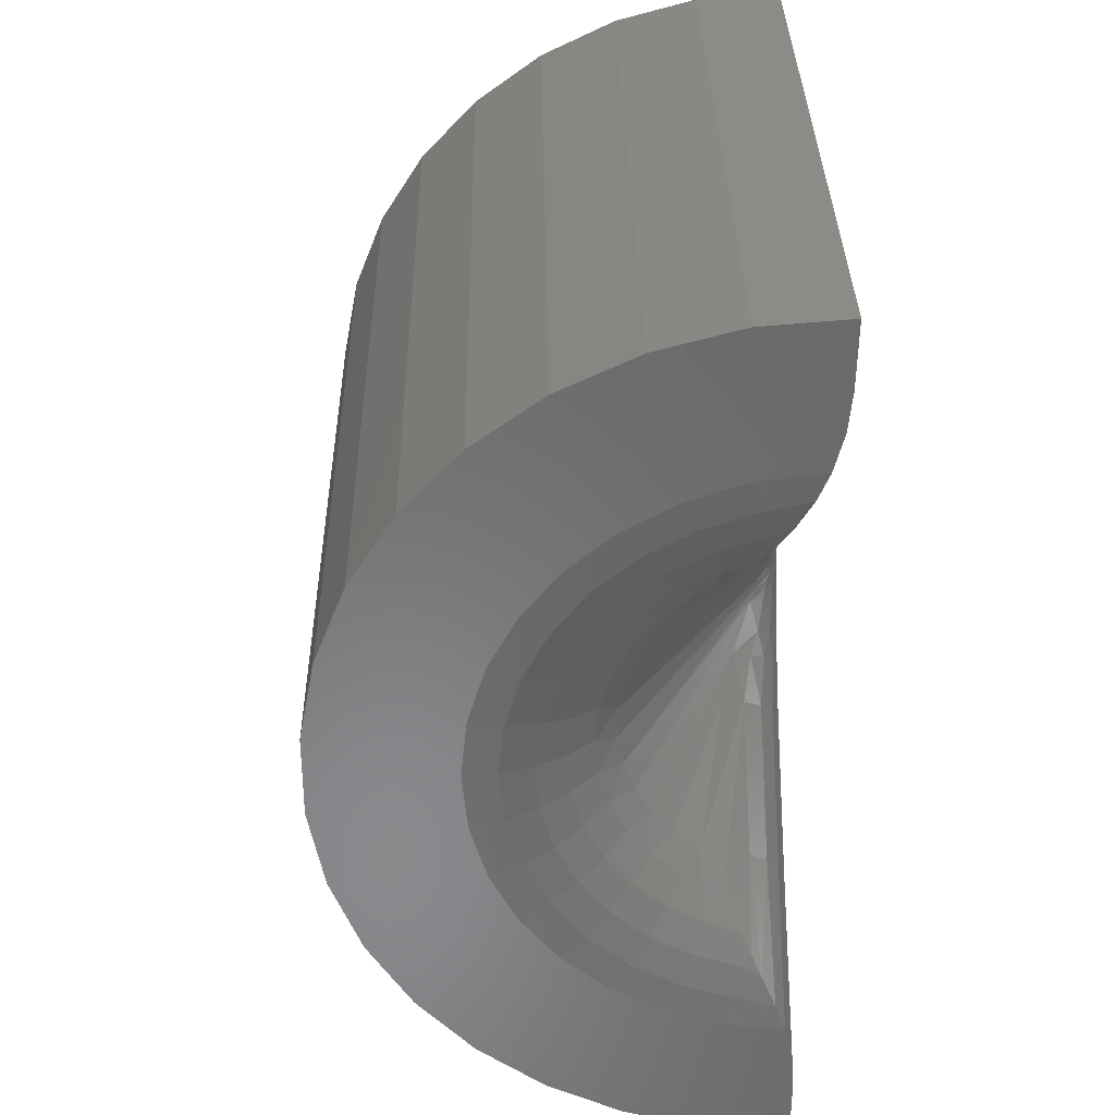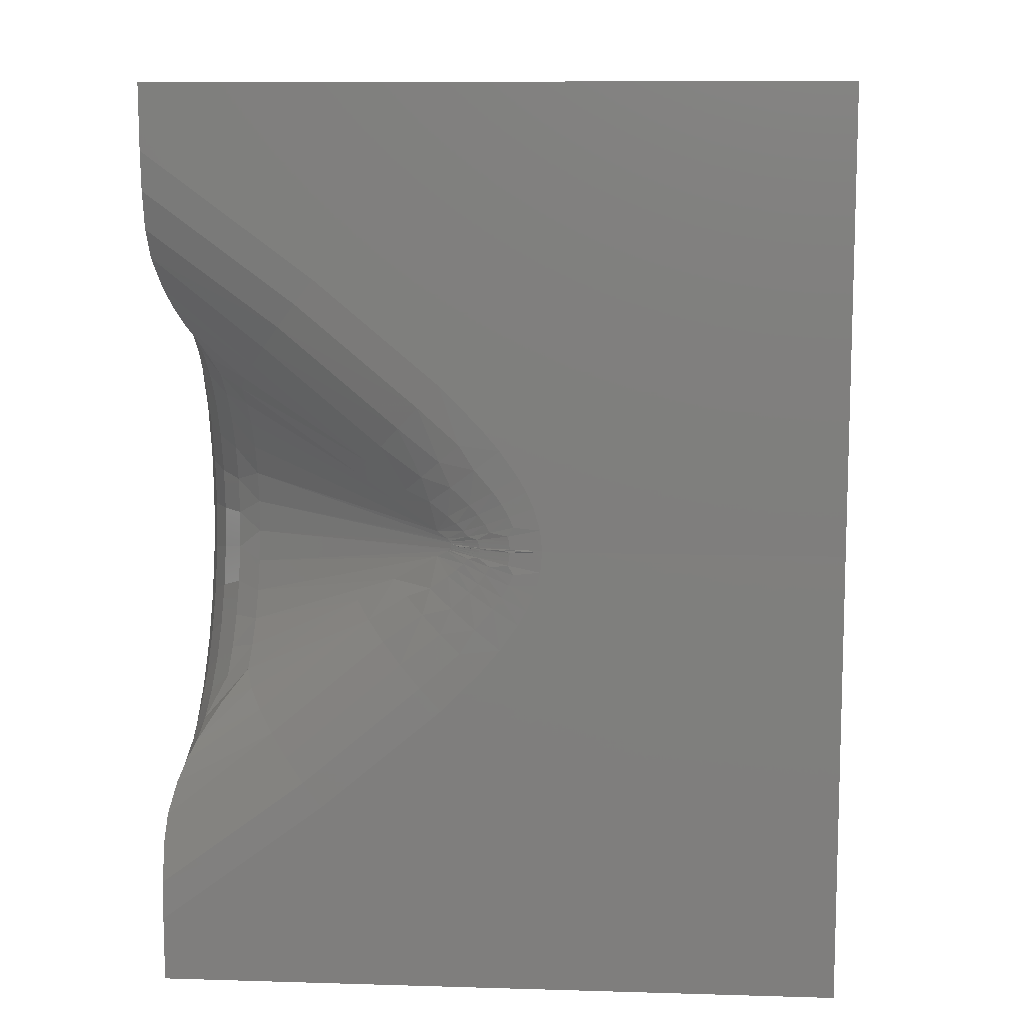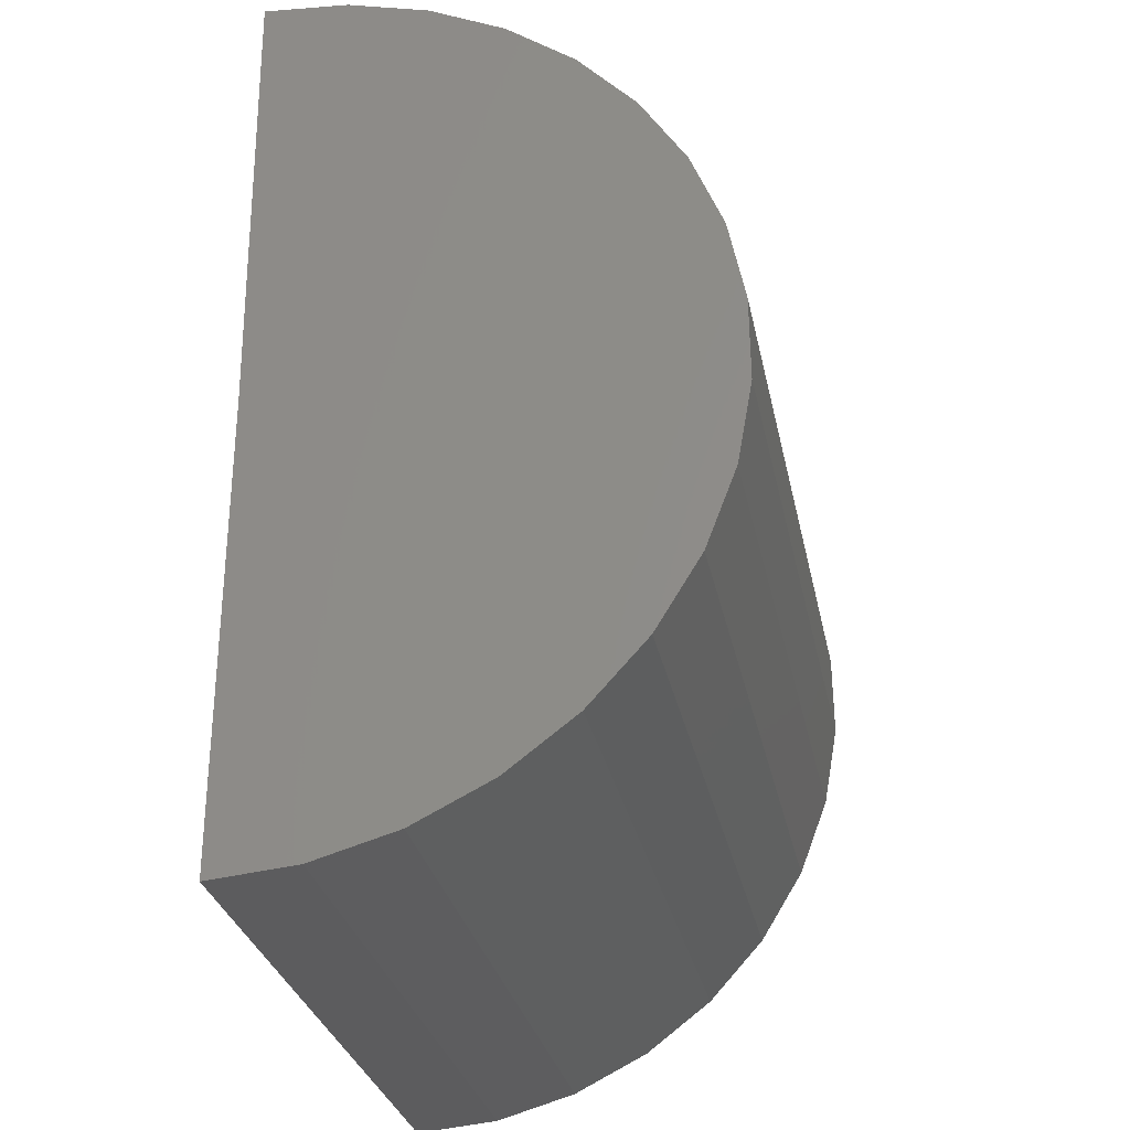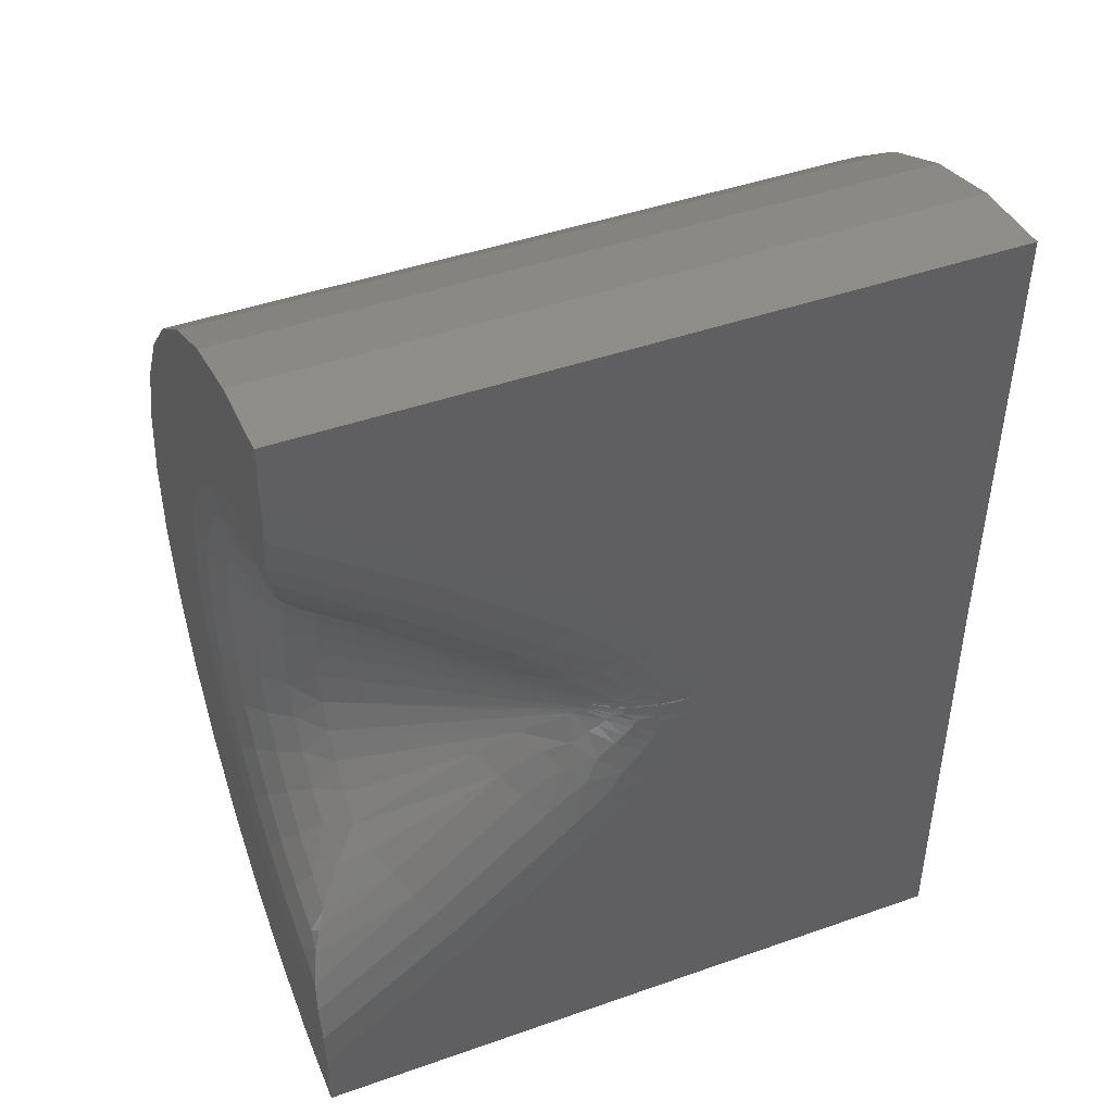
<metadata>
{"format":"stl","ext":"stl","renderer":"f3d","projection":"perspective","resolution":1024,"background":"white","views":[{"elev":34.3,"azim":89.1,"up":"+Z"},{"elev":10.1,"azim":-175.7,"up":"+Z"},{"elev":-29.9,"azim":-78.6,"up":"+Z"},{"elev":44.8,"azim":157.8,"up":"+Z"}]}
</metadata>
<code>
# stl→obj: 244 verts, 484 faces
v -0.4141 7.305e-17 -0.09202
v -0.4141 0.008106 0.5659
v 0.5781 0.008106 0.5659
v 0.5781 0.006949 0.472
v 0.3384 0.004757 0.2941
v 0.1615 0.002924 0.1453
v 0.1041 0.002207 0.08709
v 0.0753 0.001785 0.05289
v 0.04918 0.001326 0.01556
v 0.03715 0.001062 -0.005807
v 0.02698 0.0007822 -0.02854
v 0.01767 0.0003884 -0.0605
v 0.01458 2.091e-05 -0.09033
v 0.01458 9.684e-17 -0.09202
v 0.01734 9.369e-17 -0.1218
v 0.02216 9.177e-17 -0.1415
v 0.02698 9.048e-17 -0.1555
v 0.03715 8.852e-17 -0.1782
v 0.04918 8.682e-17 -0.1996
v 0.0753 8.413e-17 -0.2369
v 0.1041 8.193e-17 -0.2711
v 0.1615 7.865e-17 -0.3294
v 0.3384 7.195e-17 -0.4781
v 0.5781 6.55e-17 -0.6561
v 0.5781 5.508e-17 -0.75
v -0.4141 0 -0.75
v 0.4693 -0.1689 0.09497
v 0.4693 -0.2003 0.06082
v 0.2949 -0.09662 0.005038
v 0.4693 -0.1317 0.1228
v 0.4693 -0.225 0.02149
v 0.1705 -0.0515 -0.07297
v 0.2374 -0.07891 -0.03214
v 0.1555 -0.04399 -0.08247
v 0.4693 -0.242 -0.0217
v 0.1495 -0.04086 -0.08767
v 0.1514 -0.04182 -0.08575
v 0.4693 -0.2508 -0.06727
v 0.1705 -0.05173 -0.1104
v 0.1555 -0.04411 -0.101
v 0.4693 -0.2428 -0.1594
v 0.4693 -0.2263 -0.2028
v 0.4693 -0.2022 -0.2424
v 0.2374 -0.07964 -0.1509
v 0.2949 -0.0978 -0.1879
v 0.4693 -0.1712 -0.2769
v 0.4693 -0.1344 -0.3052
v 0.1483 -0.04018 -0.0898
v 0.1501 -0.0412 -0.0965
v 0.1485 -0.04035 -0.09435
v 0.1479 -0.04002 -0.09178
v 0.4693 -0.251 -0.1137
v 0.1526 -0.04254 -0.09881
v 0.5781 -0.262 -0.463
v 0.5781 -0.3281 -0.406
v 0.5781 -0.5903 -0.3827
v 0.5781 -0.4447 -0.577
v 0.5781 -0.3476 -0.6507
v 0.5781 -0.004275 -0.6003
v 0.5781 -0.01711 -0.5459
v 0.5781 -0.1036 -0.5342
v 0.5781 -0.5265 -0.4866
v 0.5781 -0.4387 0.3984
v 0.5781 -0.5216 0.309
v 0.5781 -0.1811 0.3245
v 0.5781 -0.09812 0.3514
v 0.5781 -0.01152 0.362
v 0.5781 0.001987 0.4163
v 0.5781 -0.3407 0.4709
v 0.5781 -0.2386 -0.7052
v 0.5781 -0.1214 -0.7387
v 0.5781 -0.1862 -0.5062
v 0.5781 -0.422 -0.2599
v 0.5781 -0.6338 -0.2689
v 0.5781 -0.3821 -0.3375
v 0.5781 -0.4452 -0.002434
v 0.5781 -0.6548 -0.02704
v 0.5781 -0.4541 -0.08923
v 0.5781 -0.6555 -0.1489
v 0.5781 -0.4463 -0.1761
v 0.5781 -0.3242 0.226
v 0.5781 -0.5866 0.2059
v 0.5781 -0.379 0.1581
v 0.5781 -0.6315 0.09262
v 0.5781 -0.4199 0.08105
v 0.5781 -0.2574 0.2821
v 0.5781 -0.1134 0.5561
v 0.5781 -0.231 0.5241
v 0.1799 -0.03872 -0.02805
v 0.2155 -0.05109 -0.01272
v 0.13 -0.02632 -0.06781
v 0.1092 -0.0186 -0.07901
v 0.1234 -0.02448 -0.07554
v 0.1078 -0.0183 -0.08281
v 0.1064 -0.01806 -0.09034
v 0.1069 -0.01812 -0.0866
v 0.1359 -0.03259 -0.09182
v 0.06421 -0.004477 -0.07085
v 0.05595 -0.002359 -0.0575
v 0.04275 -0.001644 -0.09201
v 0.06139 -0.004532 -0.08954
v 0.07054 -0.006554 -0.09198
v 0.1042 -0.01718 -0.09192
v 0.3658 0.0001819 0.2589
v 0.3923 -0.01252 0.2251
v 0.5747 -0.02717 0.3209
v 0.4169 -0.03291 0.1937
v 0.5638 -0.04742 0.277
v 0.4388 -0.0603 0.1659
v 0.5384 -0.07752 0.2198
v 0.4573 -0.09374 0.1425
v 0.5053 -0.1065 0.1681
v 0.1923 -0.001674 0.1127
v 0.222 -0.0145 0.08134
v 0.2497 -0.03512 0.05228
v 0.2742 -0.06281 0.02655
v 0.134 -0.001495 0.06017
v 0.112 -0.003066 0.0244
v 0.1631 -0.01183 0.03409
v 0.1473 -0.01674 -0.002918
v 0.1905 -0.02852 0.009568
v 0.09048 -0.01076 -0.06677
v 0.06278 -0.004465 -0.07707
v 0.06183 -0.004483 -0.08333
v 0.08524 -0.002679 -0.006588
v 0.1202 -0.01402 -0.02796
v 0.153 -0.03235 -0.04791
v 0.06249 -0.002392 -0.04215
v 0.09712 -0.0115 -0.05535
v 0.5521 -0.06269 0.2472
v 0.07292 -0.002509 -0.02395
v 0.1077 -0.01268 -0.04151
v 0.1405 -0.02916 -0.05801
v 0.5384 -0.08136 -0.4029
v 0.5595 -0.08232 -0.4434
v 0.5521 -0.06686 -0.4305
v 0.5064 -0.2038 -0.2871
v 0.5064 -0.2373 -0.2445
v 0.5064 -0.2621 -0.1963
v 0.5064 -0.2772 -0.1443
v 0.5064 -0.2821 -0.09029
v 0.5064 -0.2765 -0.03638
v 0.5064 -0.2608 0.01548
v 0.5064 -0.2354 0.06336
v 0.5064 -0.2014 0.1055
v 0.5595 -0.07798 0.2604
v 0.5734 -0.08785 0.305
v 0.5734 -0.09274 -0.4879
v 0.5638 -0.05196 -0.4605
v 0.5595 -0.148 -0.4212
v 0.5368 -0.1308 -0.3829
v 0.5053 -0.1097 -0.3508
v 0.5595 -0.1439 0.239
v 0.5368 -0.1272 0.2004
v 0.5064 -0.1599 0.1404
v 0.5064 -0.1627 -0.3224
v 0.5747 -0.03225 -0.5046
v 0.5734 -0.1667 -0.4629
v 0.5734 -0.2346 -0.4242
v 0.5595 -0.2082 -0.3868
v 0.5368 -0.184 -0.3525
v 0.5734 -0.2938 -0.3732
v 0.5595 -0.2608 -0.3416
v 0.5368 -0.2304 -0.3125
v 0.5734 -0.3421 -0.3118
v 0.5595 -0.3037 -0.2871
v 0.5368 -0.2683 -0.2644
v 0.5734 -0.3778 -0.2423
v 0.5595 -0.3354 -0.2255
v 0.5368 -0.2963 -0.2099
v 0.5734 -0.3996 -0.1673
v 0.5595 -0.3547 -0.1589
v 0.5368 -0.3134 -0.1511
v 0.5734 -0.4066 -0.08952
v 0.5595 -0.3609 -0.0898
v 0.5368 -0.3189 -0.09006
v 0.5734 -0.3986 -0.01181
v 0.5595 -0.3538 -0.02082
v 0.5368 -0.3126 -0.02912
v 0.5734 -0.3759 0.06294
v 0.5595 -0.3337 0.04553
v 0.5368 -0.2948 0.0295
v 0.5734 -0.3394 0.132
v 0.5595 -0.3012 0.1068
v 0.5368 -0.2661 0.08363
v 0.5734 -0.2903 0.1927
v 0.5595 -0.2577 0.1607
v 0.5368 -0.2276 0.1313
v 0.5734 -0.2305 0.243
v 0.5595 -0.2046 0.2053
v 0.5368 -0.1807 0.1707
v 0.5734 -0.1621 0.2809
v 0.2155 -0.05206 -0.1707
v 0.1799 -0.0395 -0.1555
v 0.13 -0.02661 -0.1159
v 0.1234 -0.02468 -0.1082
v 0.1092 -0.01876 -0.1048
v 0.05595 -0.002785 -0.1265
v 0.06249 -0.003006 -0.1419
v 0.1078 -0.01842 -0.101
v 0.1069 -0.01819 -0.09722
v 0.06421 -0.004737 -0.1131
v 0.06278 -0.004649 -0.1069
v 0.06139 -0.004562 -0.09445
v 0.1064 -0.01808 -0.09348
v 0.3658 -0.004142 -0.4429
v 0.4169 -0.03643 -0.3773
v 0.3923 -0.01643 -0.409
v 0.4573 -0.09663 -0.3254
v 0.4388 -0.06347 -0.3492
v 0.1923 -0.004196 -0.2967
v 0.222 -0.01664 -0.2652
v 0.2497 -0.0369 -0.2359
v 0.2742 -0.06427 -0.2098
v 0.134 -0.00337 -0.2442
v 0.112 -0.0045 -0.2084
v 0.1631 -0.01338 -0.218
v 0.1473 -0.01783 -0.1809
v 0.1905 -0.02977 -0.1933
v 0.09048 -0.01107 -0.1171
v 0.06183 -0.00459 -0.1007
v 0.1202 -0.01481 -0.1559
v 0.08524 -0.003731 -0.1774
v 0.153 -0.03289 -0.1357
v 0.1405 -0.02957 -0.1257
v 0.1077 -0.0133 -0.1424
v 0.07292 -0.003347 -0.1601
v 0.09712 -0.01195 -0.1285
v -0.4141 -0.1214 -0.7387
v -0.4141 -0.2386 -0.7052
v -0.4141 -0.3476 -0.6507
v -0.4141 -0.4447 -0.577
v -0.4141 -0.5265 -0.4866
v -0.4141 -0.5903 -0.3827
v -0.4141 -0.6338 -0.2689
v -0.4141 -0.6555 -0.1489
v -0.4141 -0.6548 -0.02704
v -0.4141 -0.6315 0.09262
v -0.4141 -0.5866 0.2059
v -0.4141 -0.5216 0.309
v -0.4141 -0.4387 0.3984
v -0.4141 -0.3407 0.4709
v -0.4141 -0.231 0.5241
v -0.4141 -0.1134 0.5561
f 1 2 3
f 1 3 4
f 1 4 5
f 1 5 6
f 1 6 7
f 1 7 8
f 1 8 9
f 1 9 10
f 1 10 11
f 1 11 12
f 1 12 13
f 1 13 14
f 1 14 15
f 1 15 16
f 1 16 17
f 1 17 18
f 1 18 19
f 1 19 20
f 1 20 21
f 1 21 22
f 1 22 23
f 1 23 24
f 1 24 25
f 1 25 26
f 27 28 29
f 27 29 30
f 31 32 33
f 28 31 33
f 29 28 33
f 34 32 35
f 32 31 35
f 36 37 38
f 38 37 34
f 34 35 38
f 39 40 41
f 42 39 41
f 42 43 44
f 39 42 44
f 45 44 43
f 45 46 47
f 45 43 46
f 48 36 49
f 50 48 49
f 48 50 51
f 52 41 40
f 52 40 53
f 52 53 49
f 52 49 36
f 52 36 38
f 54 55 56
f 57 58 24
f 57 24 59
f 57 59 60
f 57 60 61
f 57 61 62
f 63 64 65
f 63 65 66
f 63 66 67
f 63 67 68
f 63 68 4
f 63 4 69
f 58 70 24
f 24 70 71
f 24 71 25
f 61 72 62
f 62 72 54
f 62 54 56
f 73 74 75
f 75 74 56
f 75 56 55
f 76 77 78
f 78 77 79
f 78 79 80
f 80 79 74
f 80 74 73
f 81 82 83
f 83 82 84
f 83 84 85
f 85 84 77
f 85 77 76
f 65 64 86
f 86 64 82
f 86 82 81
f 87 88 3
f 3 88 69
f 3 69 4
f 33 89 90
f 34 91 32
f 37 92 93
f 37 93 34
f 36 94 92
f 36 92 37
f 48 95 96
f 48 96 94
f 48 94 36
f 51 97 48
f 48 97 95
f 98 12 99
f 100 101 102
f 103 102 101
f 95 97 103
f 4 68 5
f 5 68 104
f 105 106 107
f 106 108 107
f 109 110 111
f 110 112 111
f 6 5 104
f 6 104 113
f 113 104 105
f 113 105 114
f 114 105 107
f 114 107 115
f 107 109 115
f 116 115 109
f 109 111 116
f 8 7 117
f 8 117 118
f 118 117 119
f 118 119 120
f 119 121 120
f 89 120 121
f 121 90 89
f 98 99 122
f 98 122 92
f 122 93 92
f 30 29 116
f 30 116 111
f 30 111 112
f 67 106 105
f 67 105 104
f 67 104 68
f 13 12 98
f 13 98 123
f 13 123 124
f 13 124 101
f 13 101 100
f 13 100 14
f 9 8 125
f 125 8 118
f 125 118 126
f 126 118 120
f 126 120 127
f 127 120 89
f 127 89 32
f 32 89 33
f 12 11 99
f 99 11 128
f 99 128 122
f 122 128 129
f 122 129 93
f 93 129 91
f 93 91 34
f 107 108 109
f 109 108 130
f 109 130 110
f 7 6 117
f 117 6 113
f 117 113 119
f 119 113 114
f 119 114 121
f 121 114 115
f 121 115 90
f 90 115 116
f 90 116 33
f 33 116 29
f 10 9 131
f 131 9 125
f 131 125 132
f 132 125 126
f 132 126 133
f 133 126 127
f 133 127 32
f 11 10 128
f 128 10 131
f 128 131 129
f 129 131 132
f 129 132 91
f 91 132 133
f 91 133 32
f 98 92 123
f 123 92 94
f 123 94 124
f 124 94 96
f 124 96 101
f 101 96 95
f 101 95 103
f 134 135 136
f 43 137 46
f 42 138 43
f 41 139 42
f 52 140 41
f 38 141 52
f 35 142 38
f 31 143 35
f 28 144 31
f 27 145 28
f 110 130 146
f 147 146 108
f 146 130 108
f 148 149 135
f 136 135 149
f 150 134 151
f 152 151 134
f 153 154 110
f 154 112 110
f 30 112 154
f 30 154 155
f 30 155 27
f 47 46 156
f 47 156 151
f 47 151 152
f 67 66 106
f 106 66 147
f 106 147 108
f 61 60 148
f 148 60 157
f 148 157 149
f 72 61 158
f 158 61 148
f 158 148 150
f 150 148 135
f 150 135 134
f 54 72 159
f 159 72 158
f 159 158 160
f 160 158 150
f 160 150 161
f 161 150 151
f 161 151 156
f 55 54 162
f 162 54 159
f 162 159 163
f 163 159 160
f 163 160 164
f 164 160 161
f 164 161 137
f 137 161 156
f 137 156 46
f 75 55 165
f 165 55 162
f 165 162 166
f 166 162 163
f 166 163 167
f 167 163 164
f 167 164 138
f 138 164 137
f 138 137 43
f 73 75 168
f 168 75 165
f 168 165 169
f 169 165 166
f 169 166 170
f 170 166 167
f 170 167 139
f 139 167 138
f 139 138 42
f 80 73 171
f 171 73 168
f 171 168 172
f 172 168 169
f 172 169 173
f 173 169 170
f 173 170 140
f 140 170 139
f 140 139 41
f 78 80 174
f 174 80 171
f 174 171 175
f 175 171 172
f 175 172 176
f 176 172 173
f 176 173 141
f 141 173 140
f 141 140 52
f 76 78 177
f 177 78 174
f 177 174 178
f 178 174 175
f 178 175 179
f 179 175 176
f 179 176 142
f 142 176 141
f 142 141 38
f 85 76 180
f 180 76 177
f 180 177 181
f 181 177 178
f 181 178 182
f 182 178 179
f 182 179 143
f 143 179 142
f 143 142 35
f 83 85 183
f 183 85 180
f 183 180 184
f 184 180 181
f 184 181 185
f 185 181 182
f 185 182 144
f 144 182 143
f 144 143 31
f 81 83 186
f 186 83 183
f 186 183 187
f 187 183 184
f 187 184 188
f 188 184 185
f 188 185 145
f 145 185 144
f 145 144 28
f 86 81 189
f 189 81 186
f 189 186 190
f 190 186 187
f 190 187 191
f 191 187 188
f 191 188 155
f 155 188 145
f 155 145 27
f 65 86 192
f 192 86 189
f 192 189 153
f 153 189 190
f 153 190 154
f 154 190 191
f 154 191 155
f 66 65 147
f 147 65 192
f 147 192 146
f 146 192 153
f 146 153 110
f 193 194 44
f 39 195 40
f 196 197 53
f 40 196 53
f 16 15 198
f 199 16 198
f 197 200 49
f 53 197 49
f 200 201 50
f 49 200 50
f 202 15 203
f 102 204 100
f 204 102 103
f 103 97 205
f 23 59 24
f 206 59 23
f 207 157 208
f 207 149 157
f 209 134 210
f 209 152 134
f 206 23 22
f 211 206 22
f 208 206 211
f 212 208 211
f 207 208 212
f 213 207 212
f 213 210 207
f 210 213 214
f 214 209 210
f 215 21 20
f 216 215 20
f 217 215 216
f 218 217 216
f 218 219 217
f 219 218 194
f 194 193 219
f 17 16 199
f 202 198 15
f 220 198 202
f 197 220 202
f 197 196 220
f 51 50 201
f 51 201 205
f 51 205 97
f 47 152 209
f 47 209 214
f 47 214 45
f 60 59 206
f 60 206 208
f 60 208 157
f 14 100 204
f 14 204 221
f 14 221 203
f 14 203 15
f 222 216 223
f 223 216 20
f 223 20 19
f 216 222 218
f 218 222 224
f 218 224 194
f 194 224 39
f 194 39 44
f 134 136 210
f 210 136 149
f 210 149 207
f 217 211 215
f 215 211 22
f 215 22 21
f 211 217 212
f 212 217 219
f 212 219 213
f 213 219 193
f 213 193 214
f 214 193 44
f 214 44 45
f 39 224 225
f 225 224 222
f 225 222 226
f 226 222 223
f 226 223 227
f 227 223 19
f 227 19 18
f 39 225 195
f 195 225 226
f 195 226 228
f 228 226 227
f 228 227 199
f 199 227 18
f 199 18 17
f 40 195 196
f 196 195 228
f 196 228 220
f 220 228 199
f 220 199 198
f 103 205 204
f 204 205 201
f 204 201 221
f 221 201 200
f 221 200 203
f 203 200 197
f 203 197 202
f 1 26 229
f 1 229 230
f 1 230 231
f 1 231 232
f 1 232 233
f 1 233 234
f 1 234 235
f 1 235 236
f 1 236 237
f 1 237 2
f 2 237 238
f 2 238 239
f 2 239 240
f 2 240 241
f 2 241 242
f 2 242 243
f 2 243 244
f 3 2 87
f 87 2 244
f 87 244 88
f 88 244 243
f 88 243 69
f 69 243 242
f 69 242 63
f 63 242 241
f 63 241 64
f 64 241 240
f 64 240 82
f 82 240 239
f 82 239 84
f 84 239 238
f 84 238 77
f 77 238 237
f 77 237 79
f 79 237 236
f 79 236 74
f 74 236 235
f 74 235 56
f 56 235 234
f 56 234 62
f 62 234 233
f 62 233 57
f 57 233 232
f 57 232 58
f 58 232 231
f 58 231 70
f 70 231 230
f 70 230 71
f 71 230 229
f 71 229 25
f 25 229 26

</code>
